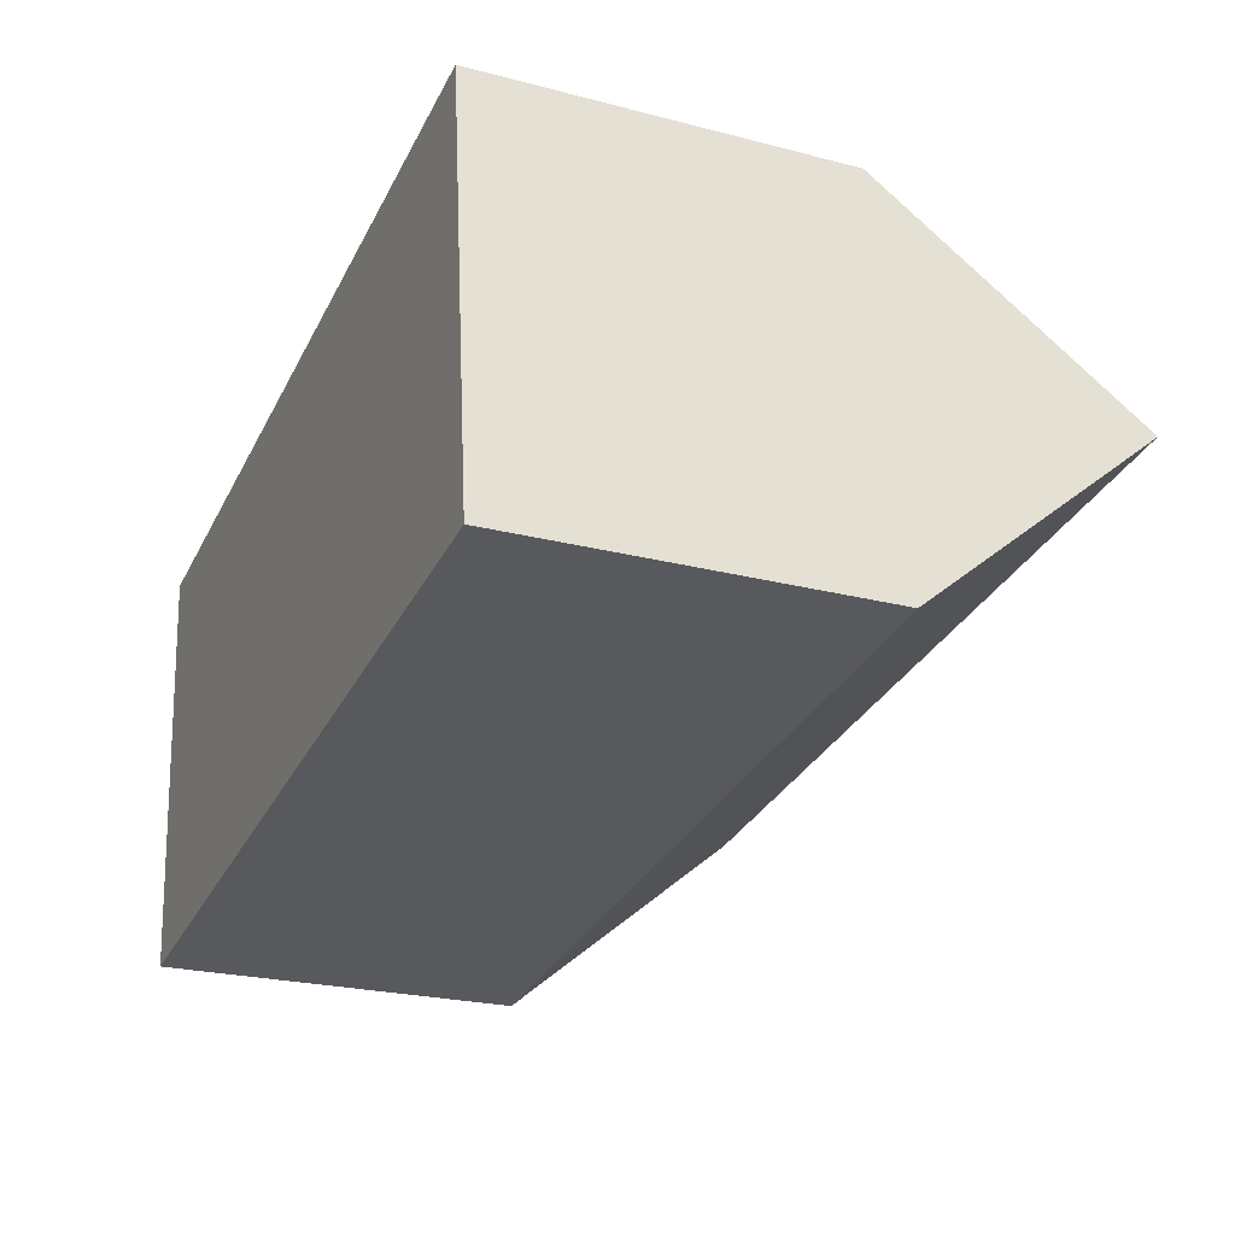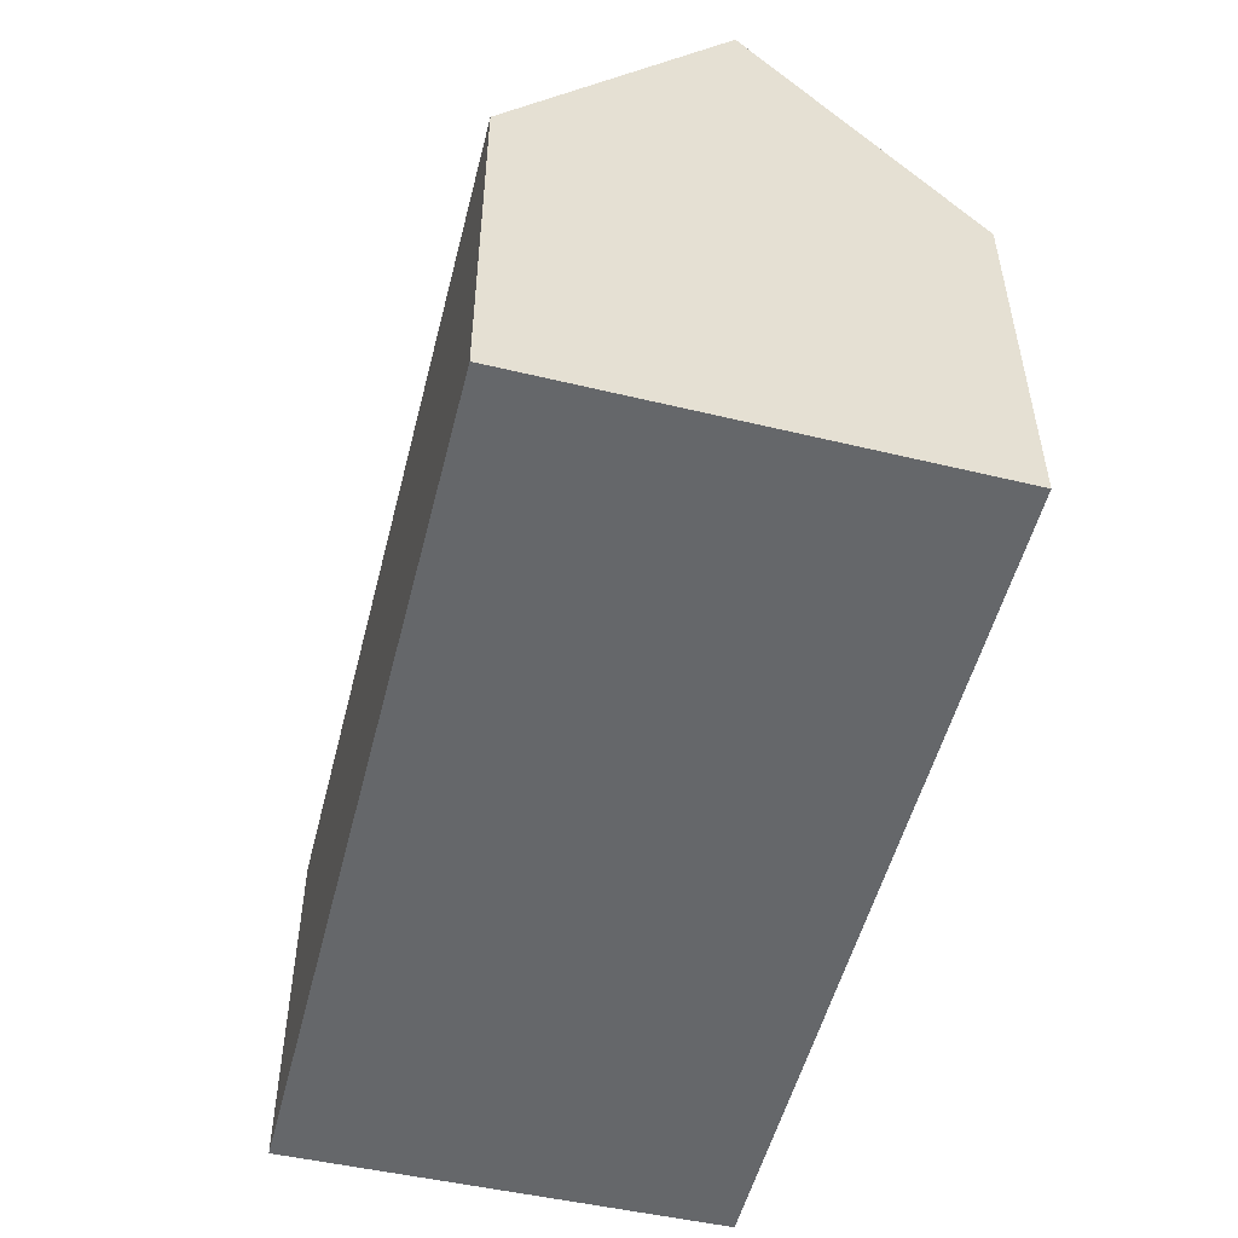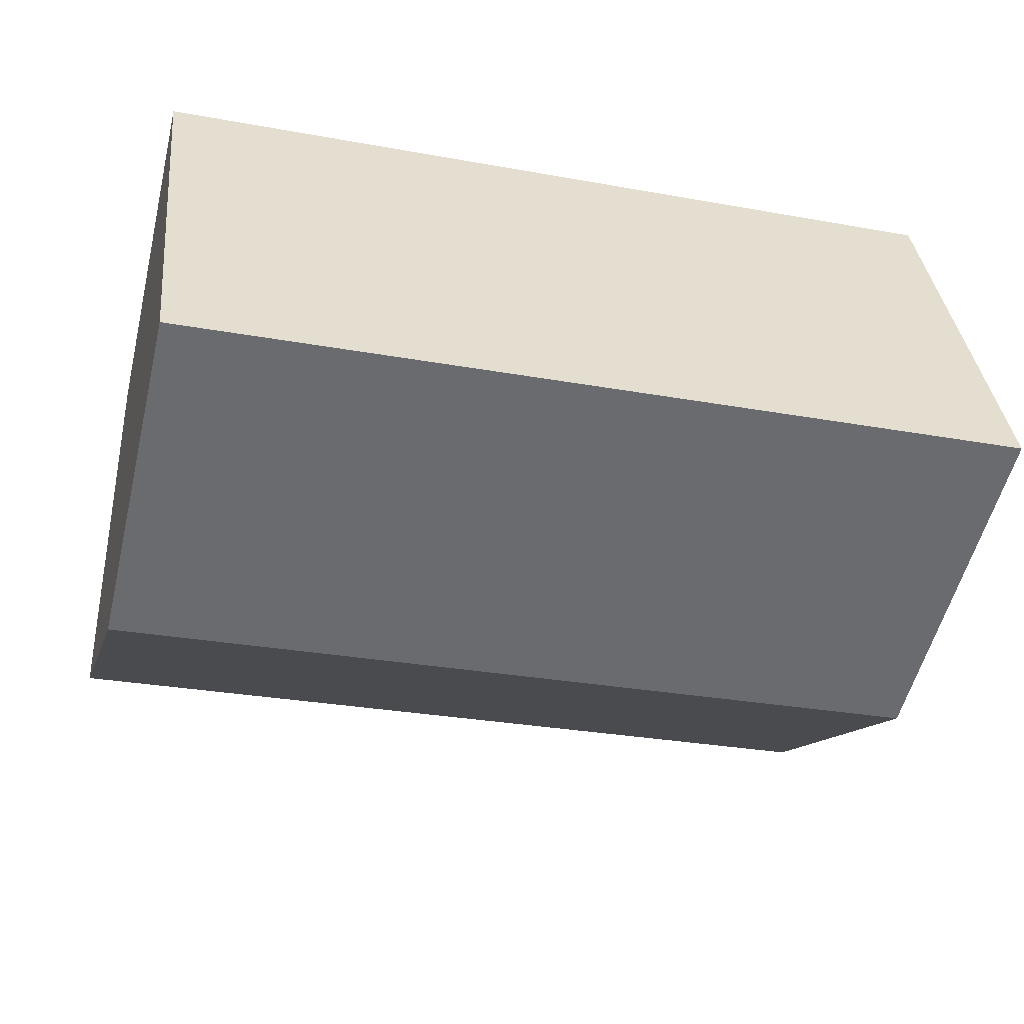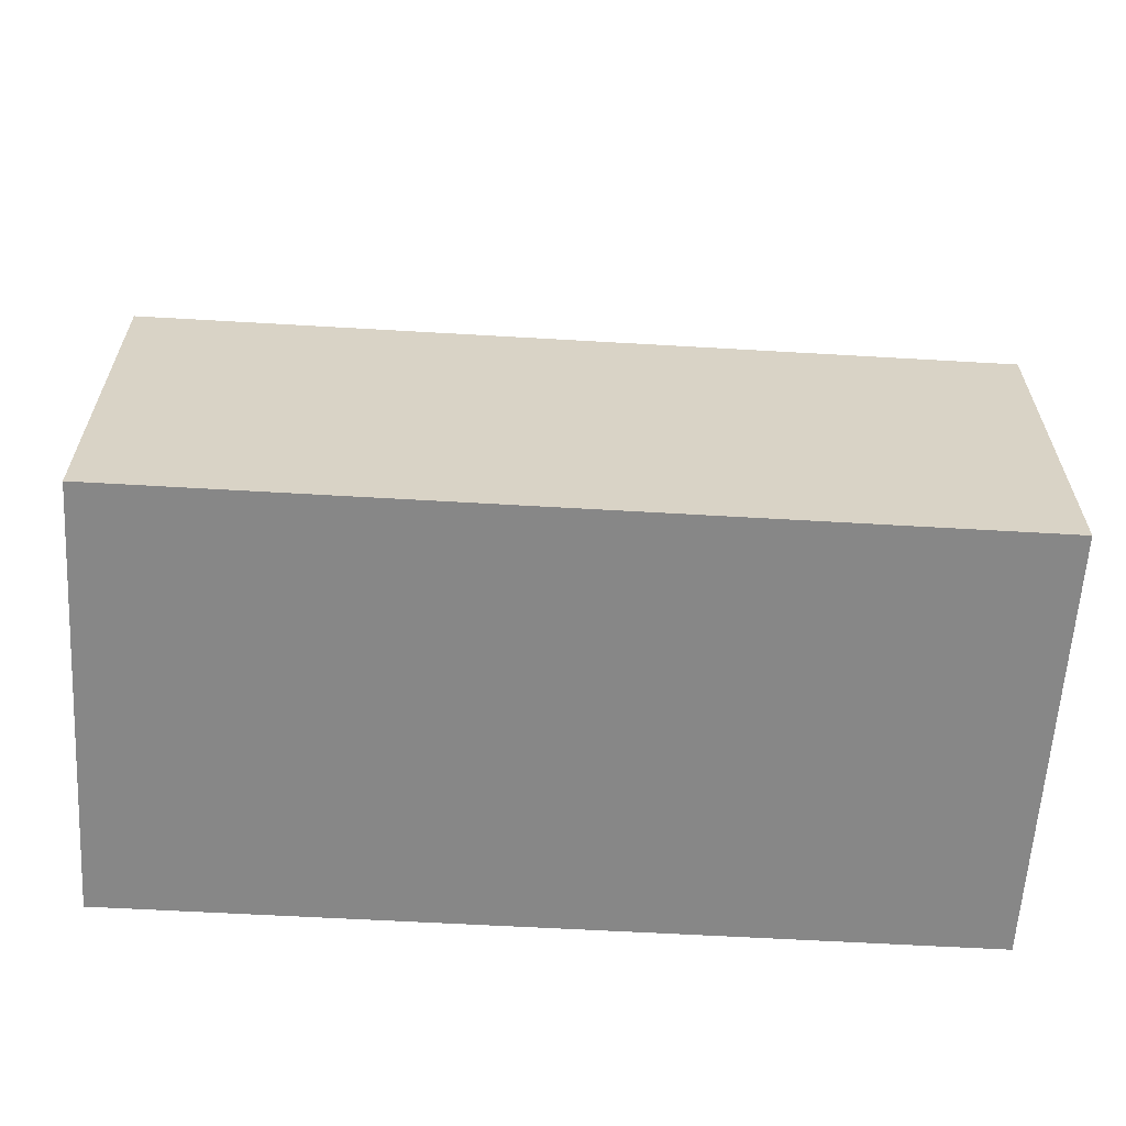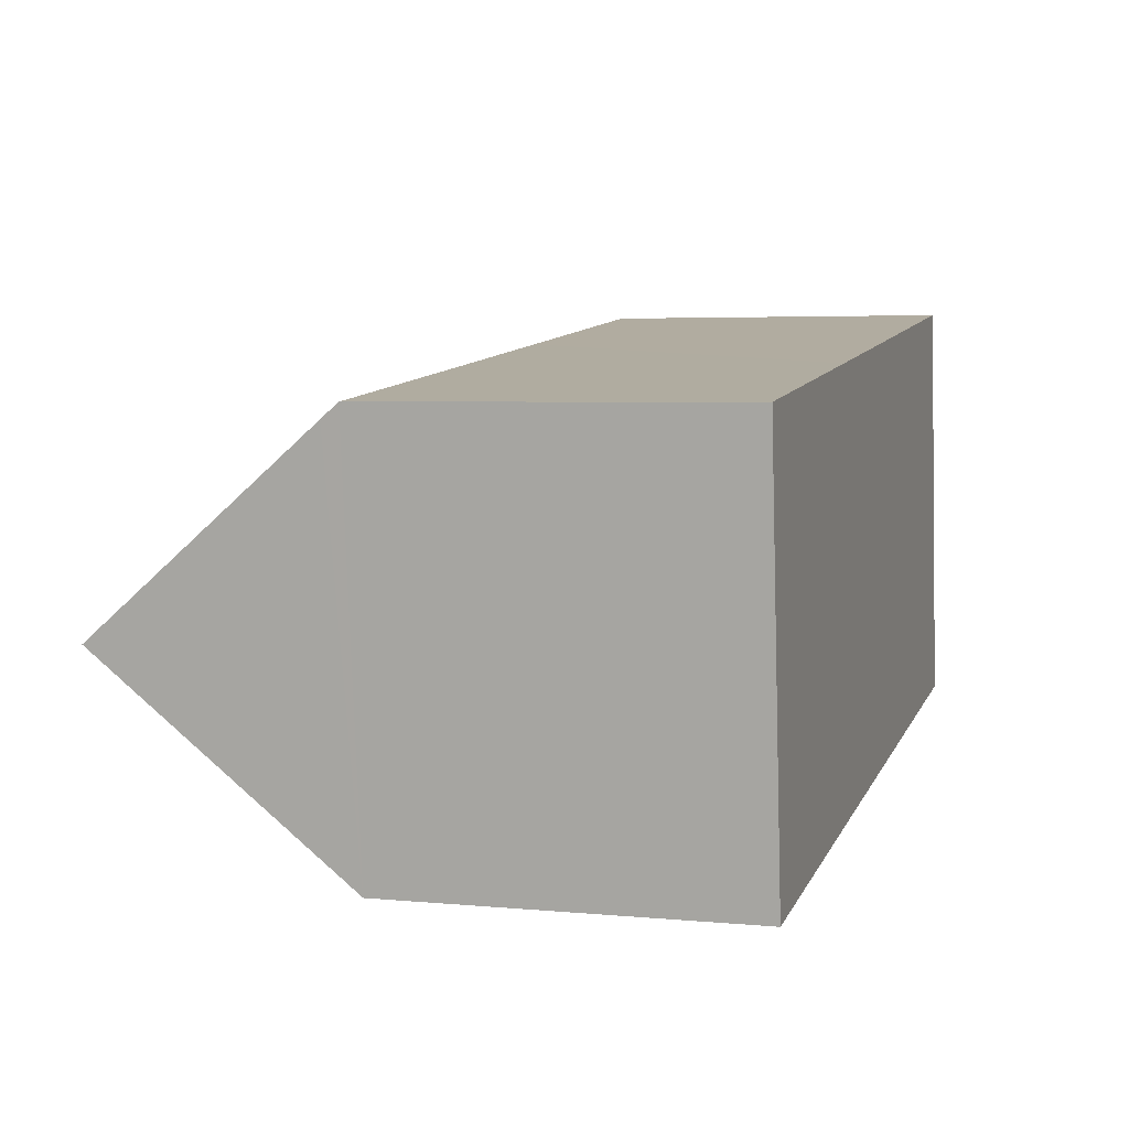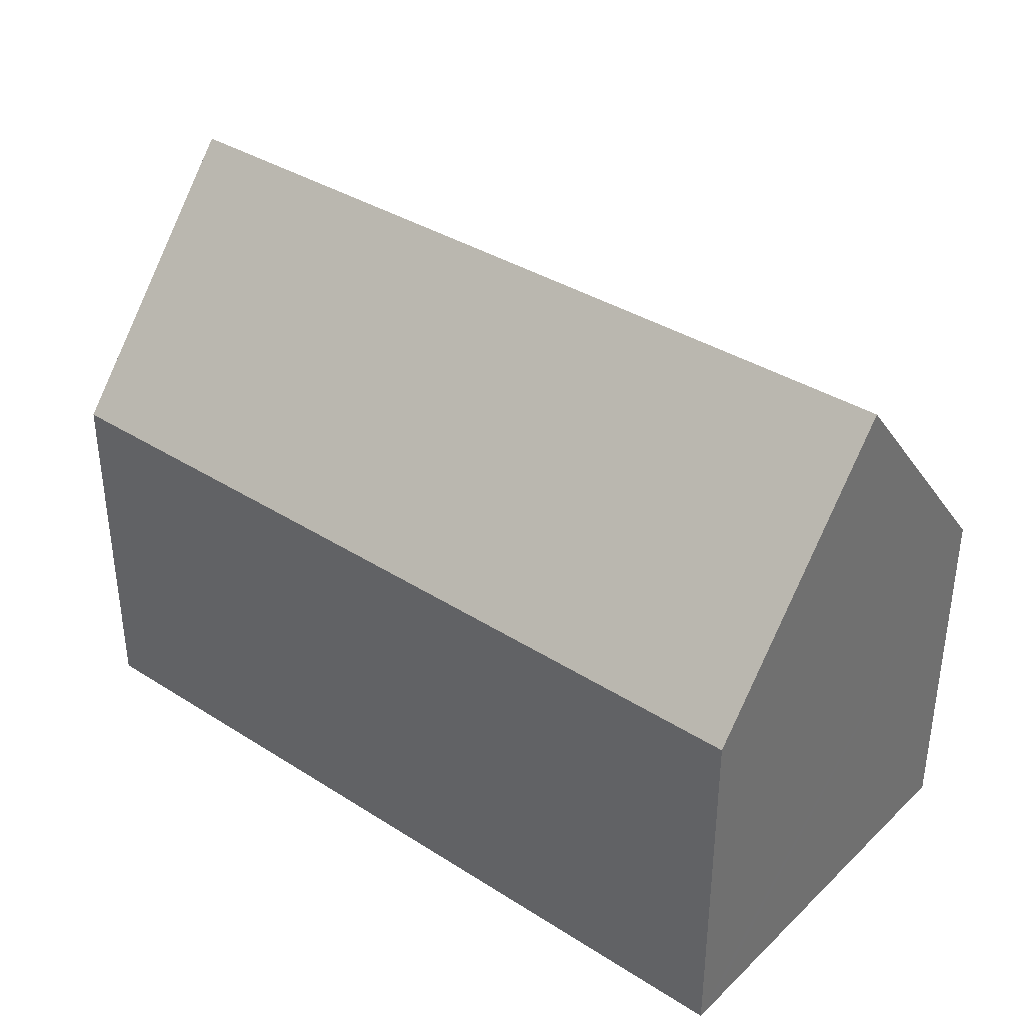
<metadata>
{"format":"obj","ext":"obj","renderer":"f3d","projection":"perspective","resolution":1024,"background":"white","views":[{"elev":-24.0,"azim":66.7,"up":"+Z"},{"elev":-52.0,"azim":-110.5,"up":"+Y"},{"elev":-54.5,"azim":-13.7,"up":"+Z"},{"elev":-62.3,"azim":170.2,"up":"+Y"},{"elev":4.1,"azim":-72.6,"up":"+Z"},{"elev":36.7,"azim":33.0,"up":"+Y"}]}
</metadata>
<code>
v  0.428 12.12 -4.149
v  17.46 7.137 -6.446
v  0.859 7.137 -8.314
v  16.97 12.12 -2.287
v  16.52 7.464 1.599
v  10.13 7.138 1.155
v  16.48 7.12 1.886
v  6.083 7.149 0.691
v  5.961 7.149 0.677
v  0 7.157 4.382e-16
v  0.029 7.498 -0.285
v  0 0 0
v  0.859 5.091e-16 -8.314
v  0.428 2.541e-16 -4.149
v  0.029 1.745e-17 -0.285
v  5.961 -4.145e-17 0.677
v  6.083 -4.231e-17 0.691
v  10.13 -7.072e-17 1.155
v  16.48 -1.155e-16 1.886
v  16.52 -9.791e-17 1.599
v  16.97 1.4e-16 -2.287
v  17.46 3.947e-16 -6.446
g defaultobject
f 1 2 3
f 2 1 4
f 5 6 7
f 6 5 4
f 6 4 1
f 6 1 8
f 8 1 9
f 9 1 10
f 10 1 11
f 3 11 1
f 11 3 10
f 10 3 12
f 12 3 13
f 12 13 14
f 12 14 15
f 12 9 10
f 9 12 8
f 8 12 6
f 6 12 16
f 6 16 7
f 7 16 17
f 7 17 18
f 7 18 19
f 5 2 4
f 2 5 7
f 2 7 19
f 2 19 20
f 2 20 21
f 2 21 22
f 22 3 2
f 3 22 13
f 18 20 19
f 20 18 21
f 21 18 22
f 22 18 13
f 13 18 17
f 13 17 16
f 13 16 12
f 13 12 15
f 13 15 14

</code>
